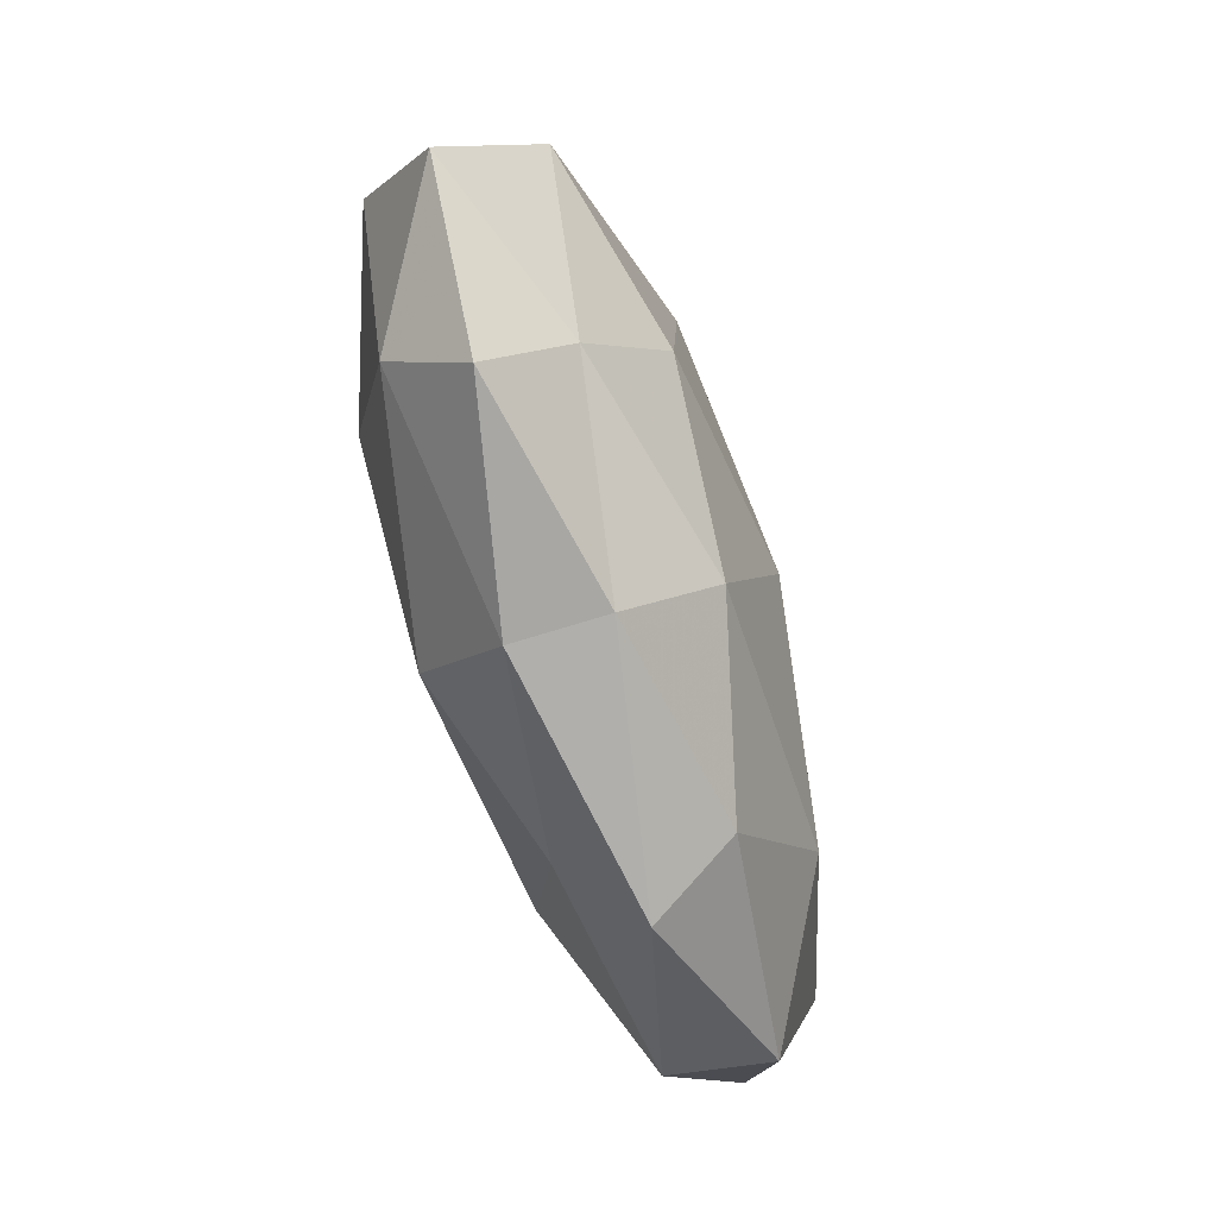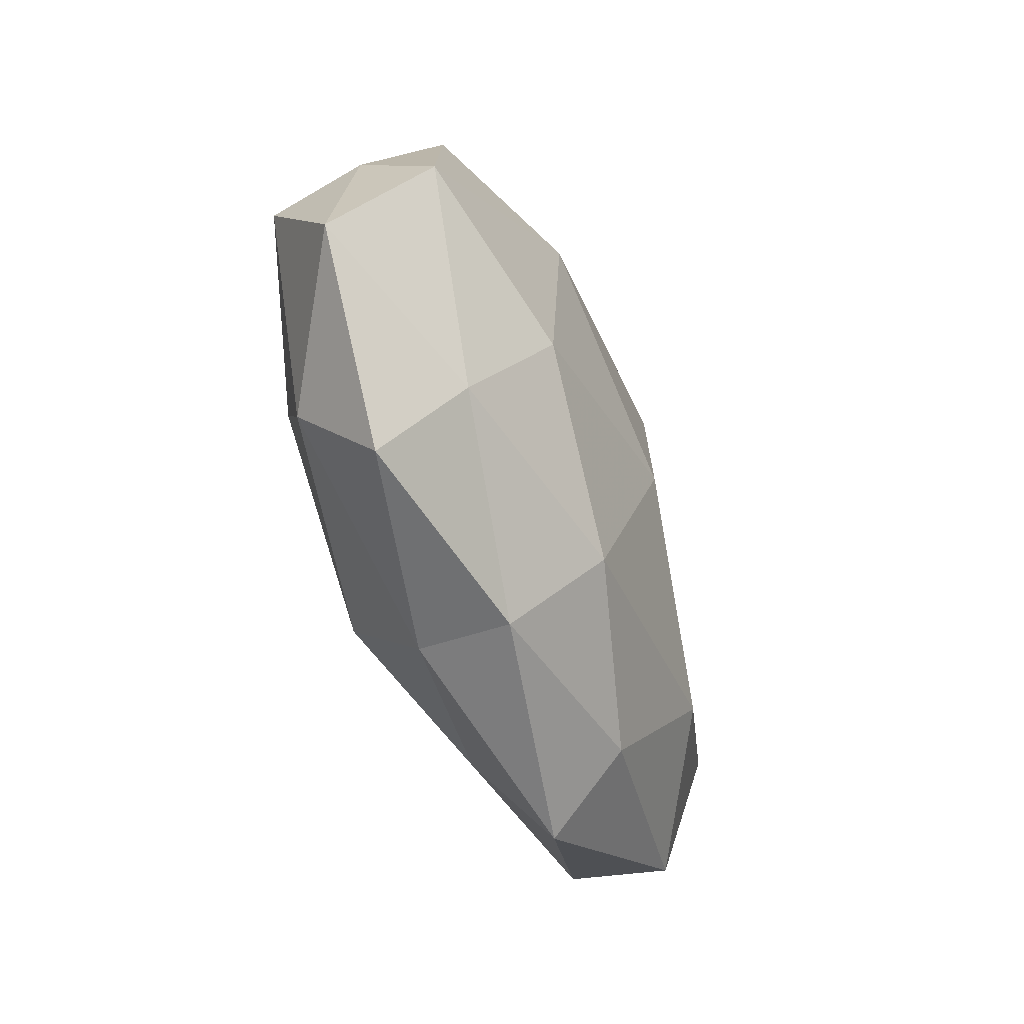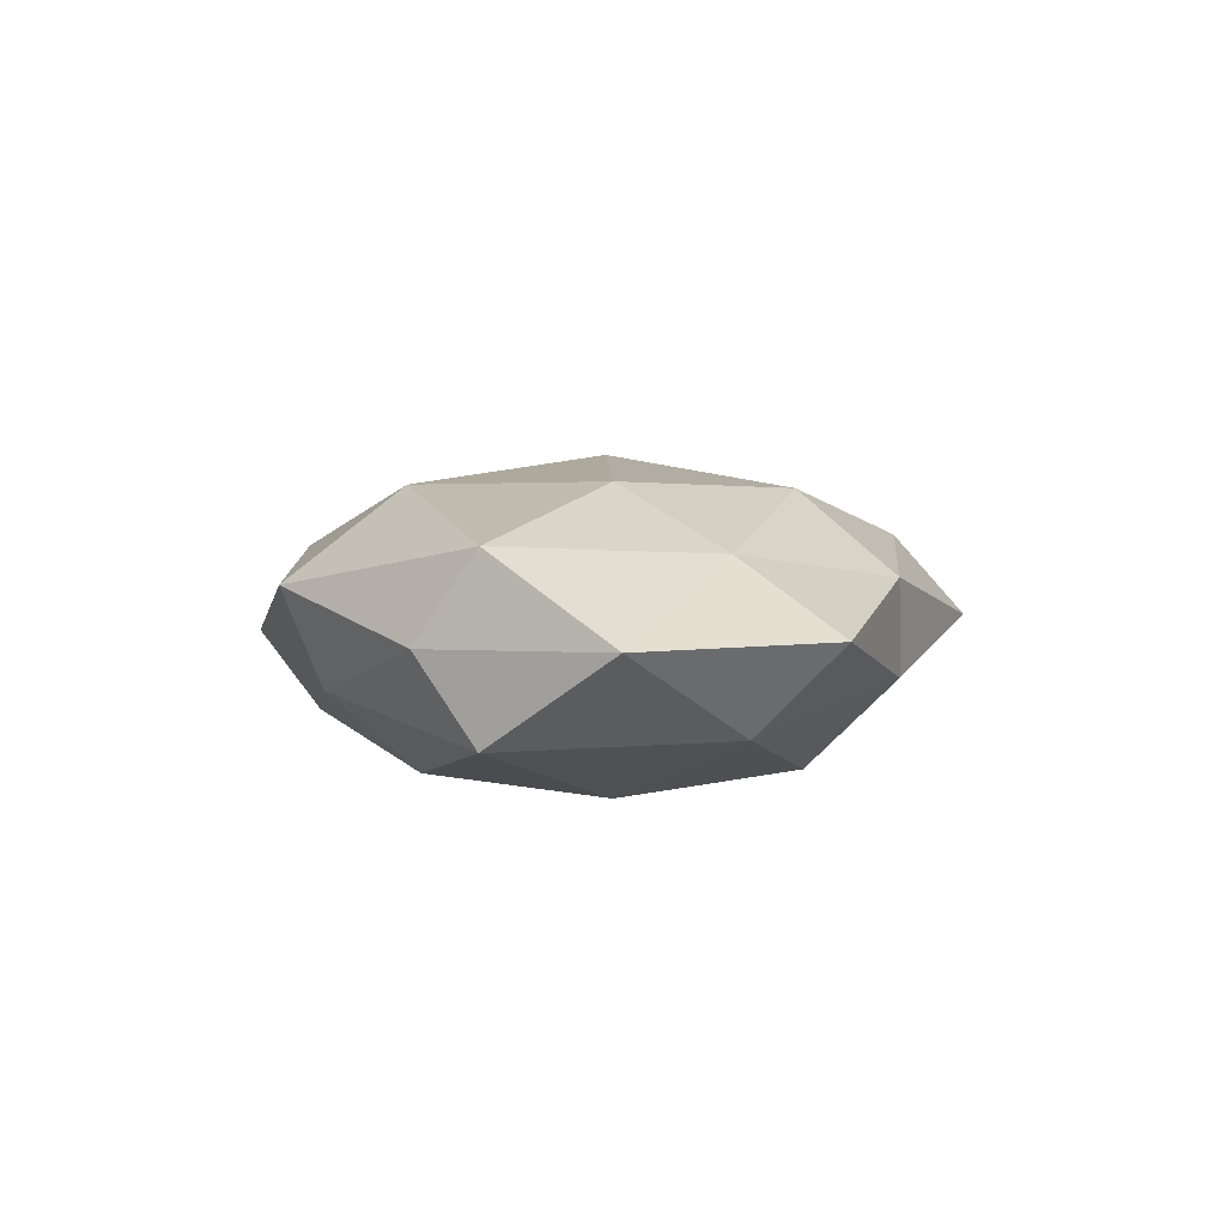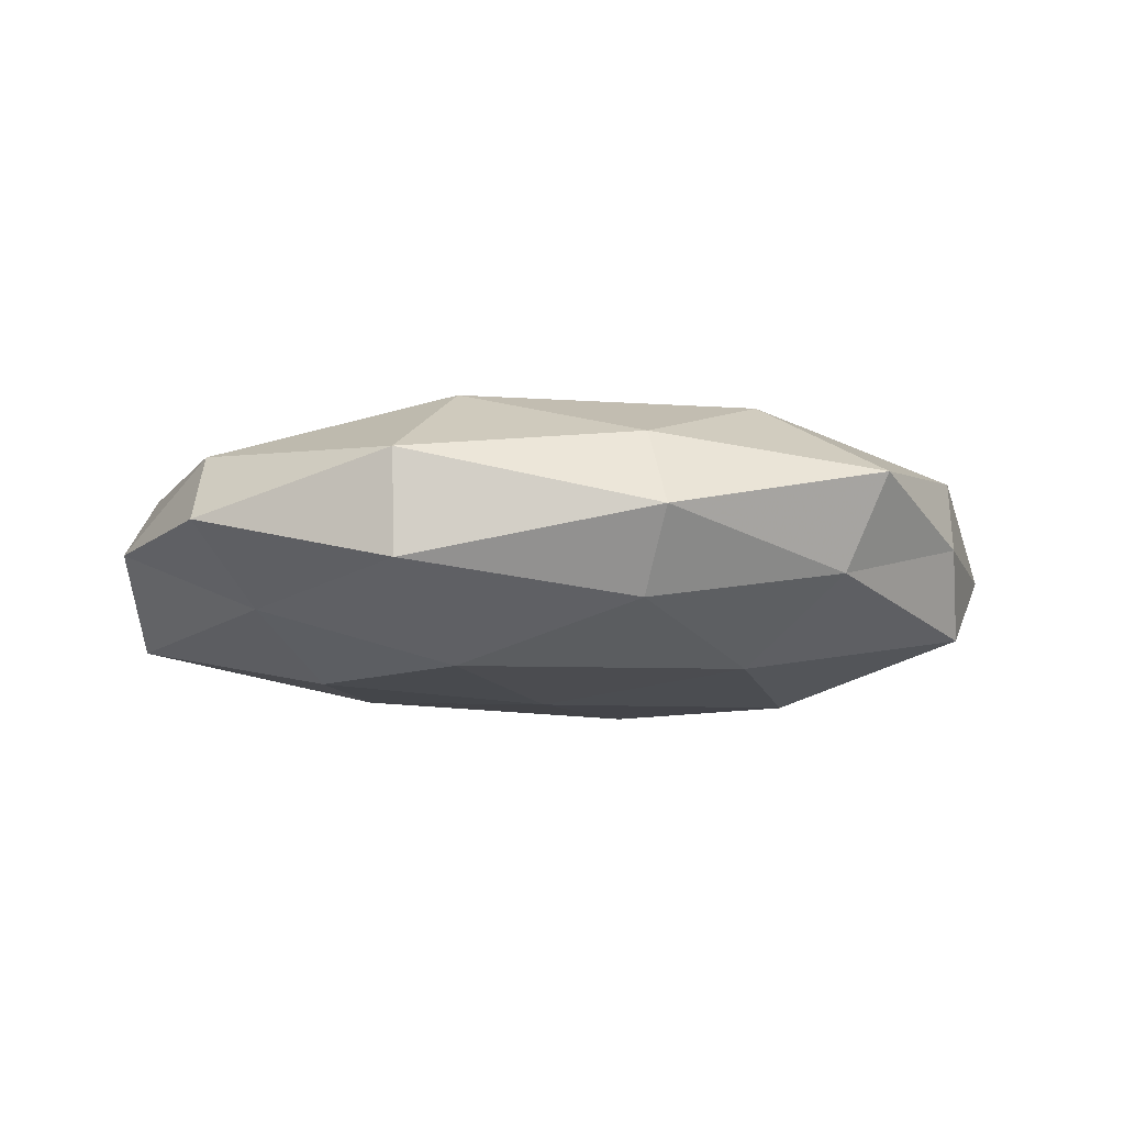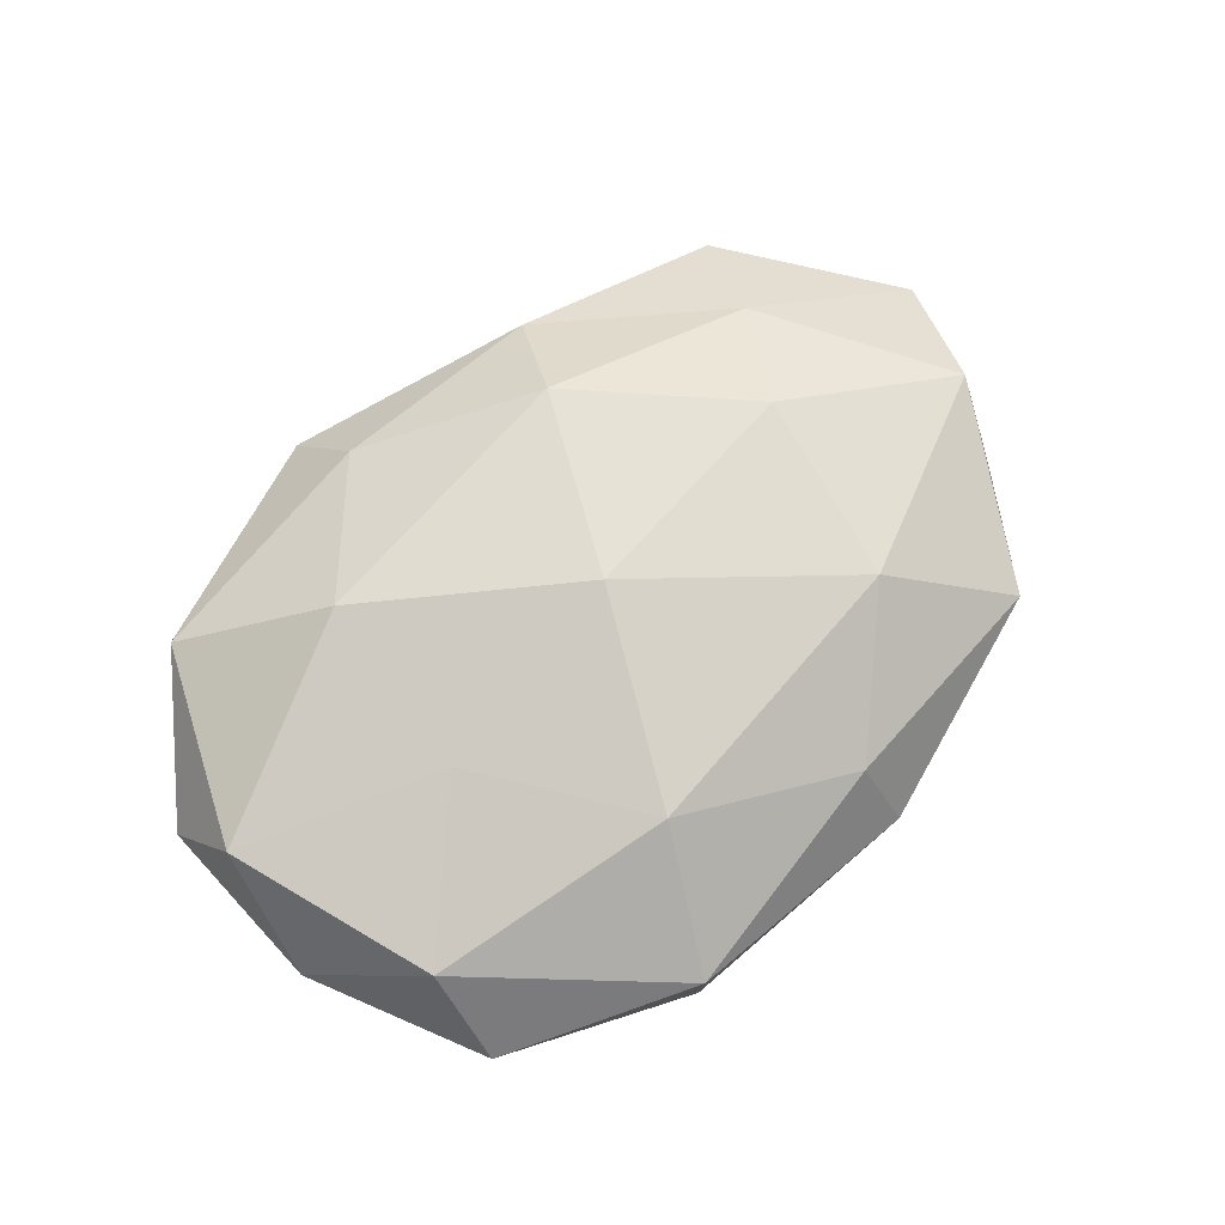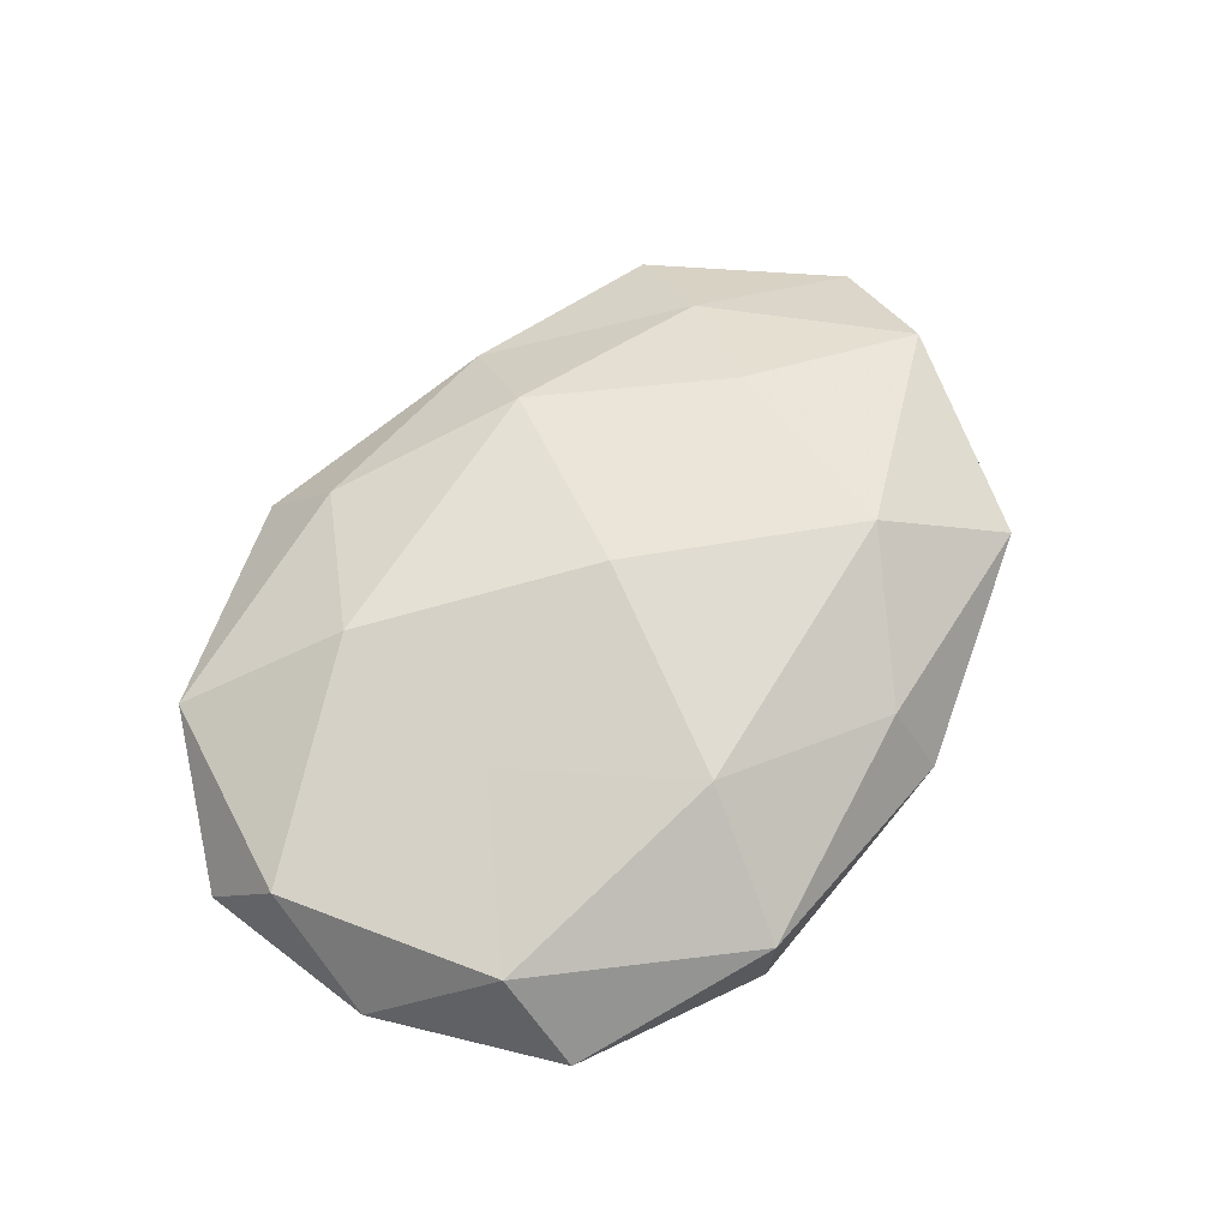
<metadata>
{"format":"obj","ext":"obj","renderer":"f3d","projection":"perspective","resolution":1024,"background":"white","views":[{"elev":-66.2,"azim":-72.4,"up":"+Y"},{"elev":-46.8,"azim":-69.0,"up":"+Y"},{"elev":3.3,"azim":-81.5,"up":"+Z"},{"elev":-12.1,"azim":177.9,"up":"+Z"},{"elev":71.8,"azim":140.7,"up":"+Z"},{"elev":64.1,"azim":131.1,"up":"+Z"}]}
</metadata>
<code>
v 0.02552 -0.01816 0.0163
v 0.02885 0.005374 -0.01662
v -0.0237 0.01782 -0.01636
v -0.05285 0.005029 -0.01043
v -0.02989 -0.005356 0.017
v -0.04306 -0.03204 0.000565
v 0.01178 0.02542 0.01603
v -0.01609 -0.0362 0.006103
v -0.04285 -0.02171 -0.009833
v -0.03115 -0.005486 -0.01779
v 0.01898 0.04118 0.005295
v 0.0005537 0.0002555 -0.01834
v -0.05255 0.004902 0.0105
v -0.04014 0.02953 0.005871
v 0.01082 -0.03178 -0.009349
v -0.01059 -0.02394 0.01618
v -0.01608 -0.0363 -0.005371
v 0.01862 0.04025 -0.007454
v 0.02663 0.004884 0.01413
v 0.04261 0.02152 0.008895
v 0.04284 0.03161 -0.001241
v -0.05936 -0.01064 0.000383
v 0.01158 -0.03464 0.01031
v -0.01247 0.04013 -0.0008537
v 0.05407 0.009895 -0.001006
v 0.01451 -0.04345 0.0002022
v -0.0107 0.0344 0.009286
v 0.05291 -0.004495 -0.0111
v -0.03514 0.02602 -0.005954
v 0.02395 -0.01673 -0.01572
v -0.05139 0.01242 -5.342e-05
v -0.038 -0.01926 0.009373
v 0.04094 -0.02913 -0.006562
v 0.03636 0.01836 -0.009441
v -0.01022 0.03341 -0.01052
v -0.0109 -0.02499 -0.01669
v 0.01175 0.02498 -0.01734
v -0.02555 0.01885 0.01663
v 0.05225 -0.004533 0.009462
v 0.05544 -0.01282 -0.0006628
v 0.04226 -0.03021 0.006243
v 0.0002816 9.683e-05 0.0202
f 4 3 10
f 10 9 4
f 12 10 3
f 17 8 6
f 17 6 9
f 7 20 11
f 7 19 20
f 11 21 18
f 11 20 21
f 9 22 4
f 9 6 22
f 1 16 23
f 8 23 16
f 11 18 24
f 21 20 25
f 26 8 17
f 15 26 17
f 26 23 8
f 27 7 11
f 27 11 24
f 27 24 14
f 29 3 4
f 24 29 14
f 30 12 2
f 30 2 28
f 14 31 13
f 4 22 31
f 13 31 22
f 31 29 4
f 14 29 31
f 6 8 32
f 5 13 32
f 32 16 5
f 8 16 32
f 32 22 6
f 13 22 32
f 15 33 26
f 15 30 33
f 30 28 33
f 18 21 34
f 25 34 21
f 28 2 34
f 28 34 25
f 24 18 35
f 29 35 3
f 24 35 29
f 36 9 10
f 36 10 12
f 17 9 36
f 15 17 36
f 36 12 30
f 15 36 30
f 2 12 37
f 12 3 37
f 37 34 2
f 18 34 37
f 37 3 35
f 35 18 37
f 38 13 5
f 14 13 38
f 27 38 7
f 27 14 38
f 1 39 19
f 20 19 39
f 20 39 25
f 40 28 25
f 33 28 40
f 25 39 40
f 23 41 1
f 26 41 23
f 33 41 26
f 41 39 1
f 33 40 41
f 41 40 39
f 42 16 1
f 42 5 16
f 19 42 1
f 7 42 19
f 38 5 42
f 38 42 7

</code>
